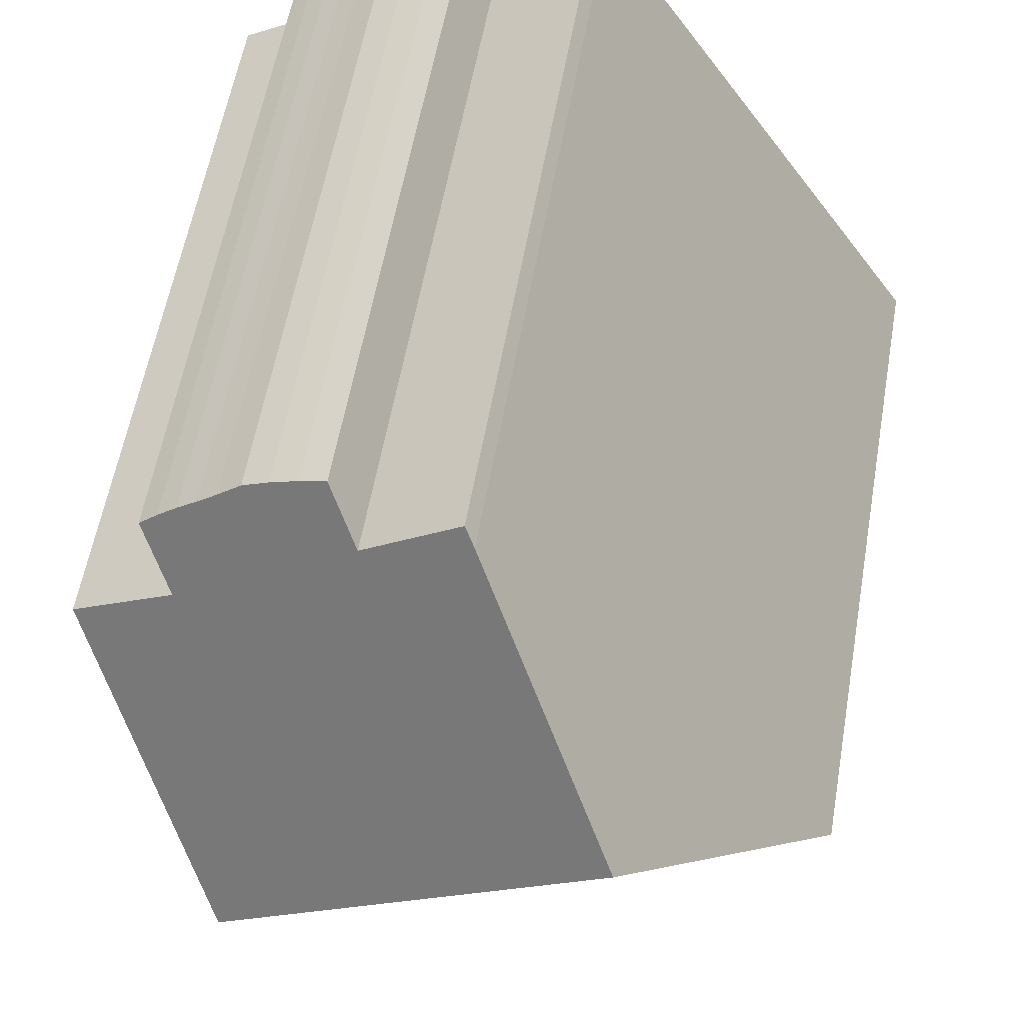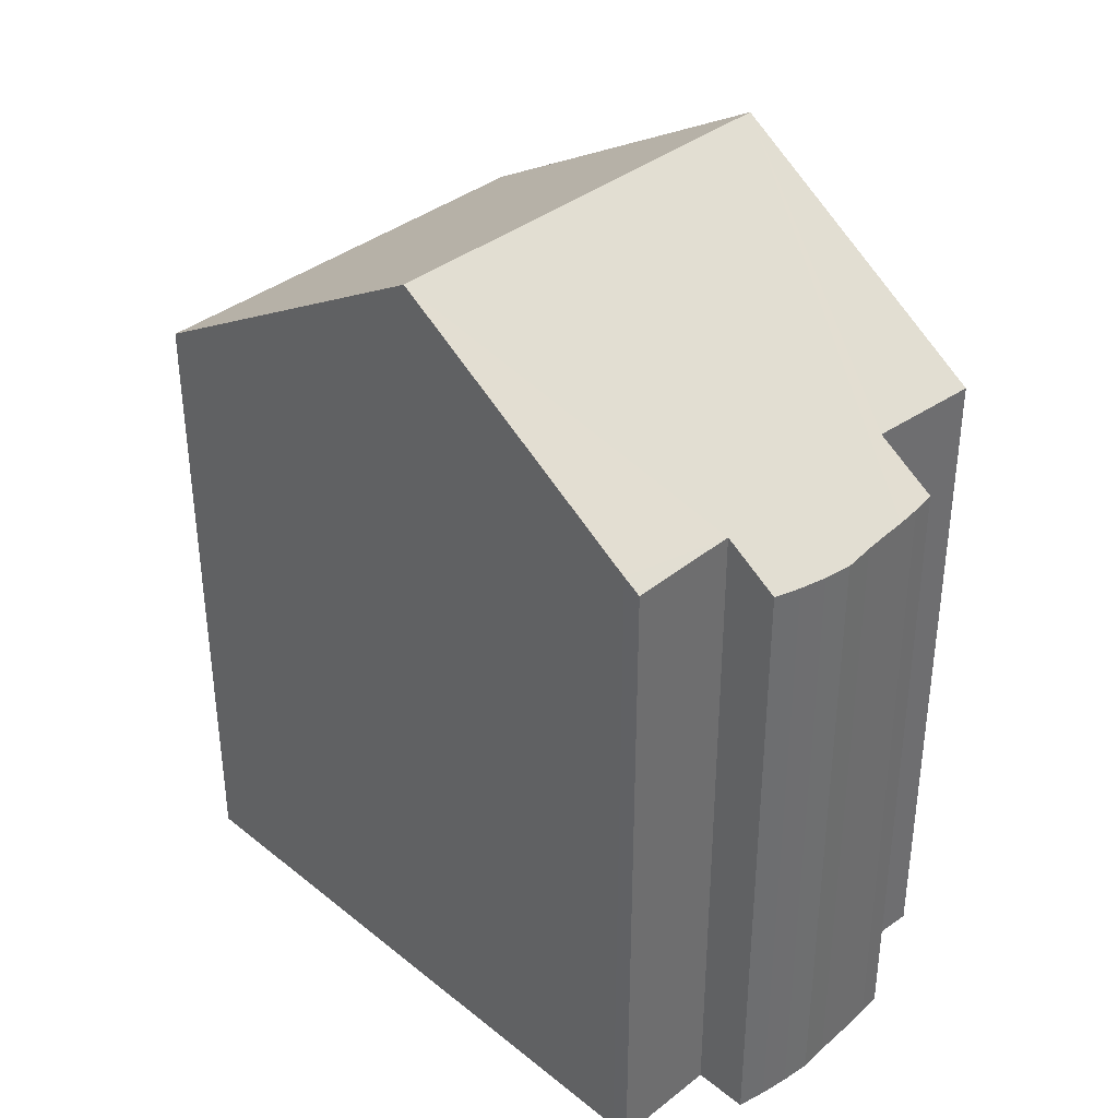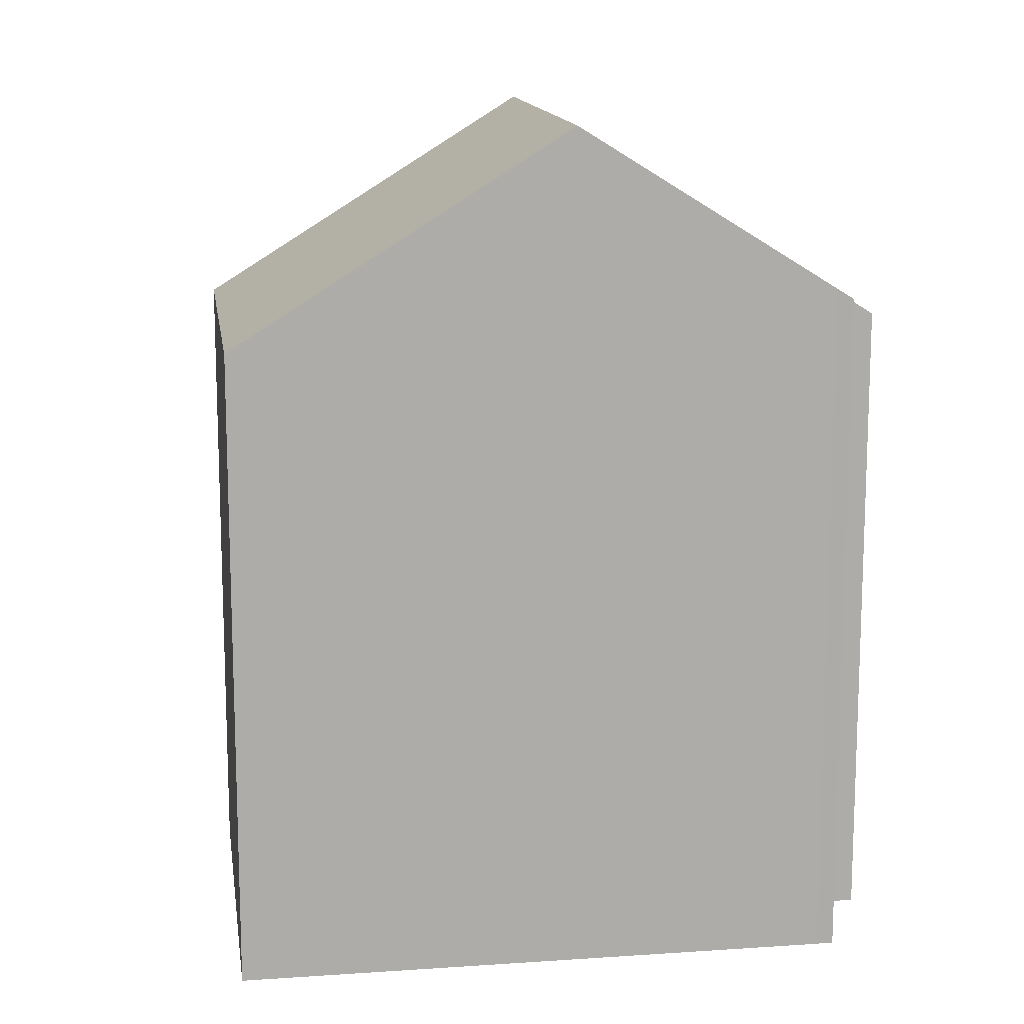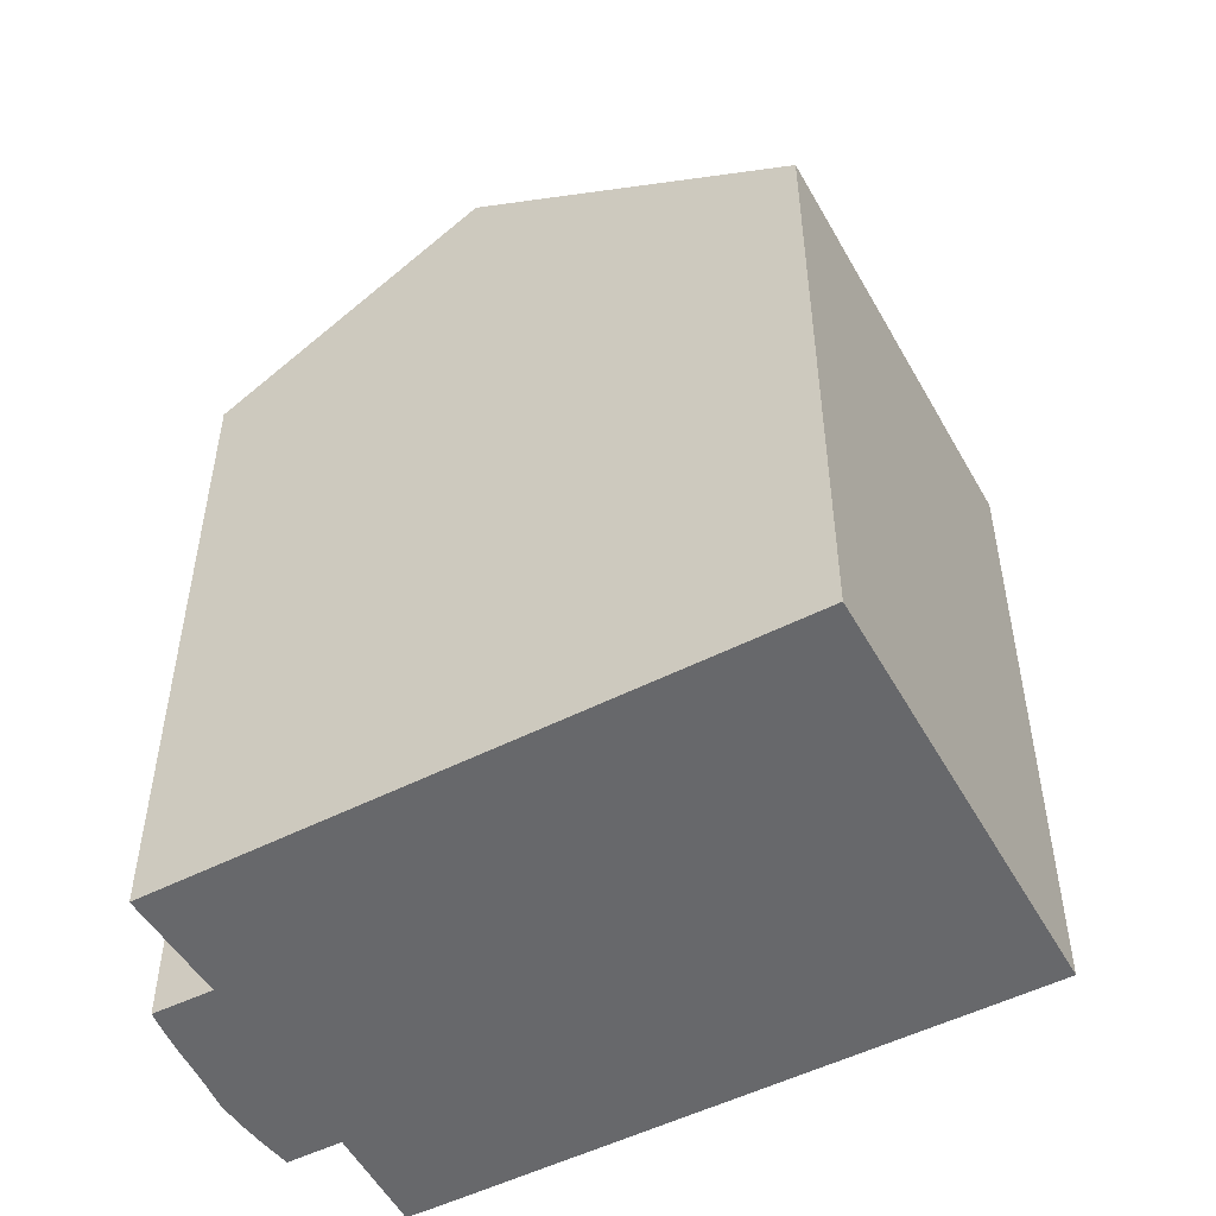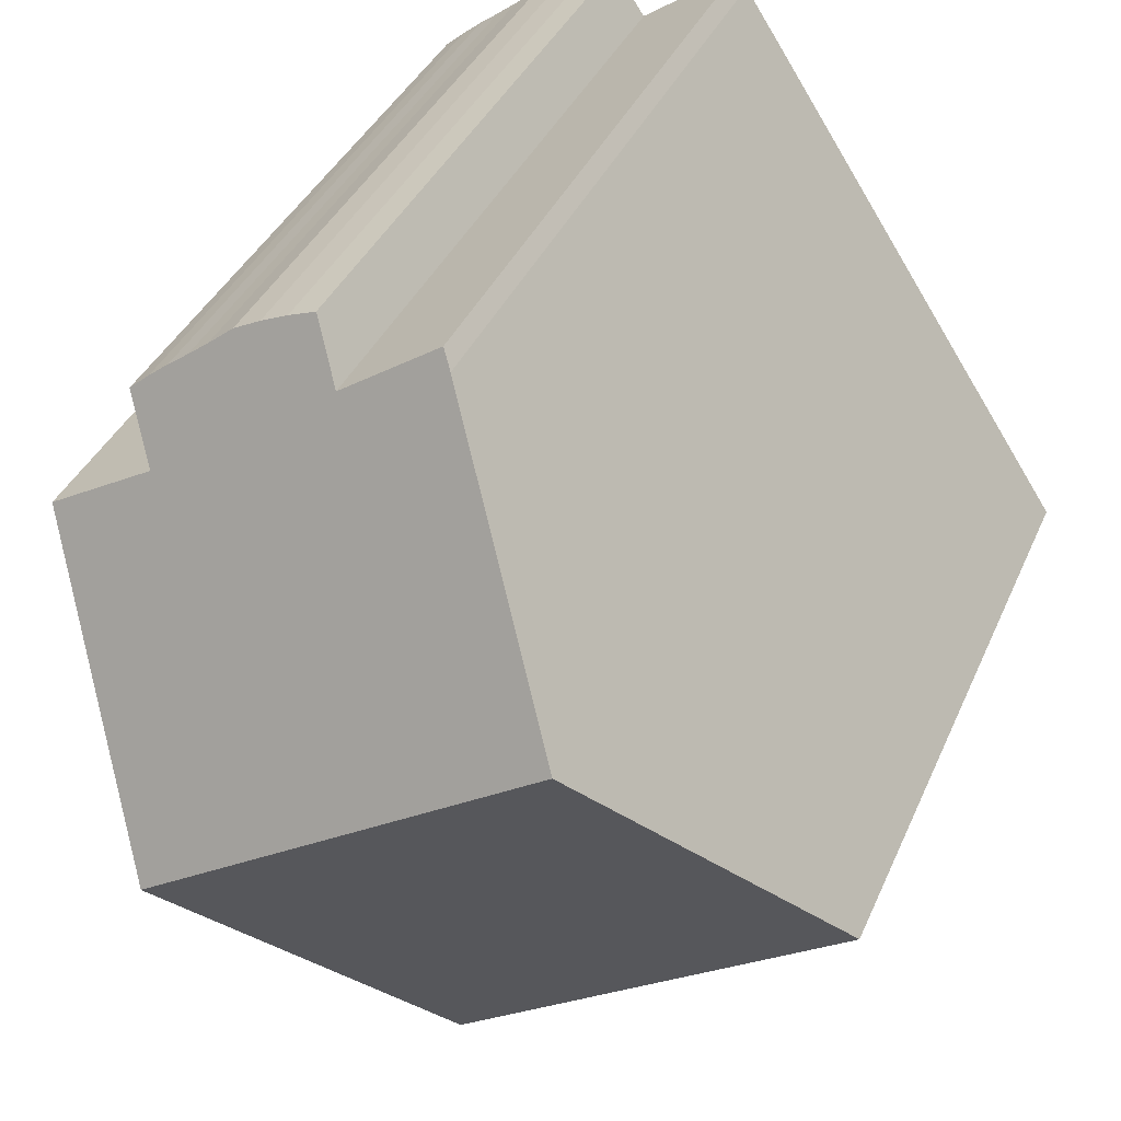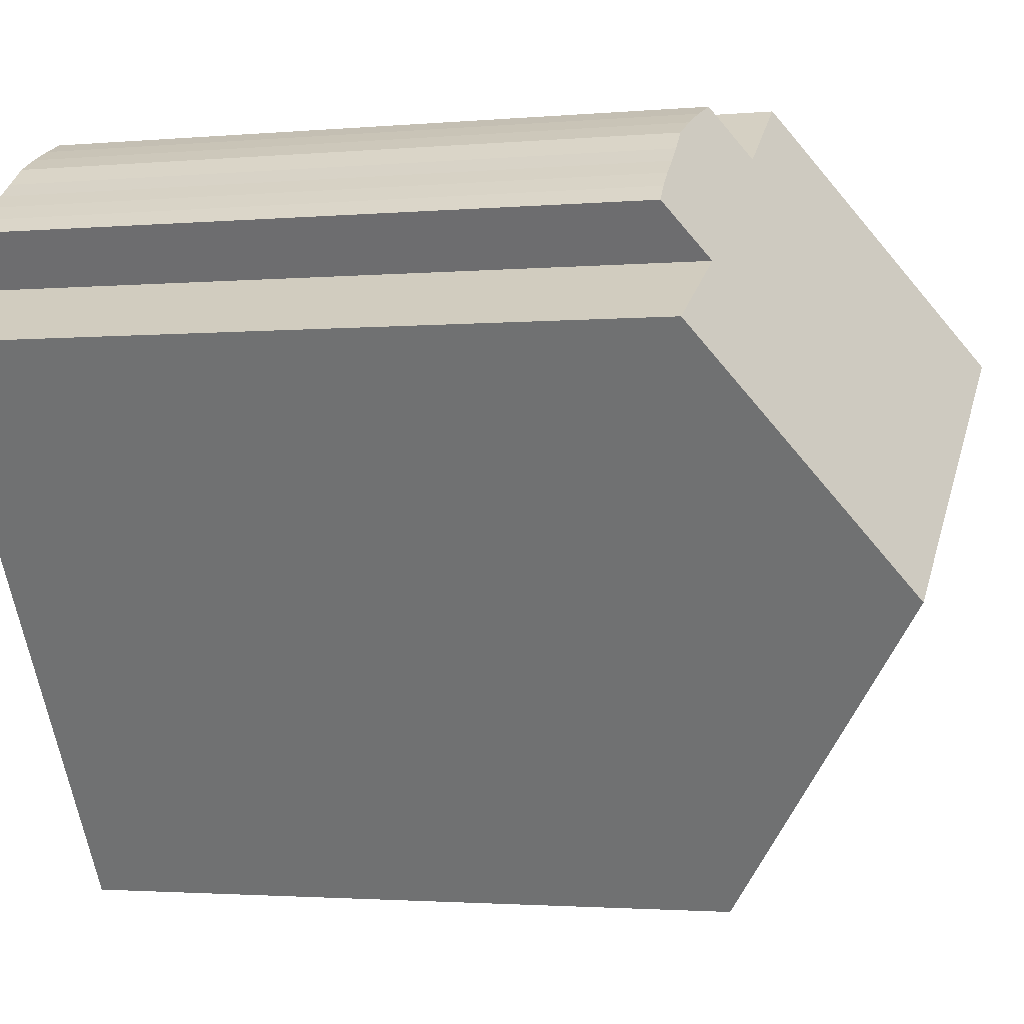
<metadata>
{"format":"obj","ext":"obj","renderer":"f3d","projection":"perspective","resolution":1024,"background":"white","views":[{"elev":57.4,"azim":-170.1,"up":"+Z"},{"elev":38.6,"azim":-11.1,"up":"+Y"},{"elev":13.6,"azim":-65.5,"up":"+Y"},{"elev":-52.5,"azim":151.4,"up":"+Y"},{"elev":36.5,"azim":-158.8,"up":"+Z"},{"elev":-2.1,"azim":108.0,"up":"+Z"}]}
</metadata>
<code>
v  7.794 14.01 -5.013
v  4.056 18.6 6.186
v  11.8 18.6 1.204
v  0 14.01 8.576e-16
v  10.54 14.08 10.68
v  9.325 14.87 9.937
v  9.972 14.14 10.91
v  7.169 15.07 10.93
v  7.385 14.84 11.24
v  11.09 14.03 10.42
v  11.63 14 10.13
v  12.11 14.03 9.746
v  12.51 14.06 9.449
v  12.9 14.07 9.162
v  12.95 14.94 7.479
v  13.29 14.1 8.859
v  13.67 14.14 8.542
v  14.55 15.45 5.461
v  15.05 14.88 6.239
v  10.54 -6.538e-16 10.68
v  11.09 -6.379e-16 10.42
v  11.63 -6.203e-16 10.13
v  12.11 -5.968e-16 9.746
v  12.51 -5.786e-16 9.449
v  12.9 -5.61e-16 9.162
v  13.29 -5.425e-16 8.859
v  13.67 -5.23e-16 8.542
v  12.95 -4.58e-16 7.479
v  15.05 -3.82e-16 6.239
v  9.325 -6.085e-16 9.937
v  7.385 -6.883e-16 11.24
v  9.972 -6.682e-16 10.91
v  14.55 -3.344e-16 5.461
v  7.794 3.07e-16 -5.013
v  11.8 -7.372e-17 1.204
v  0 0 0
v  7.169 -6.695e-16 10.93
v  4.056 -3.788e-16 6.186
g defaultobject
f 1 2 3
f 2 1 4
f 5 6 7
f 6 8 9
f 8 6 2
f 2 6 3
f 3 6 5
f 3 5 10
f 3 10 11
f 3 11 12
f 3 12 13
f 3 13 14
f 3 14 15
f 15 14 16
f 15 16 17
f 3 15 18
f 18 15 19
f 20 10 5
f 10 20 21
f 21 11 10
f 11 21 22
f 11 23 12
f 23 11 22
f 12 24 13
f 24 12 23
f 13 25 14
f 25 13 24
f 14 26 16
f 26 14 25
f 16 27 17
f 27 16 26
f 28 19 15
f 19 28 29
f 9 30 6
f 30 9 31
f 32 5 7
f 5 32 20
f 17 28 15
f 28 17 27
f 18 1 3
f 1 18 19
f 1 19 29
f 1 29 33
f 1 33 34
f 34 33 35
f 34 4 1
f 4 34 36
f 4 8 2
f 8 4 36
f 8 36 37
f 37 36 38
f 37 9 8
f 9 37 31
f 30 7 6
f 7 30 32
f 20 30 21
f 30 20 32
f 35 36 34
f 36 35 33
f 36 33 29
f 36 29 28
f 36 28 38
f 38 28 27
f 38 27 26
f 38 26 25
f 38 25 24
f 38 24 23
f 38 23 22
f 38 22 30
f 38 30 37
f 30 22 21
f 37 30 31

</code>
